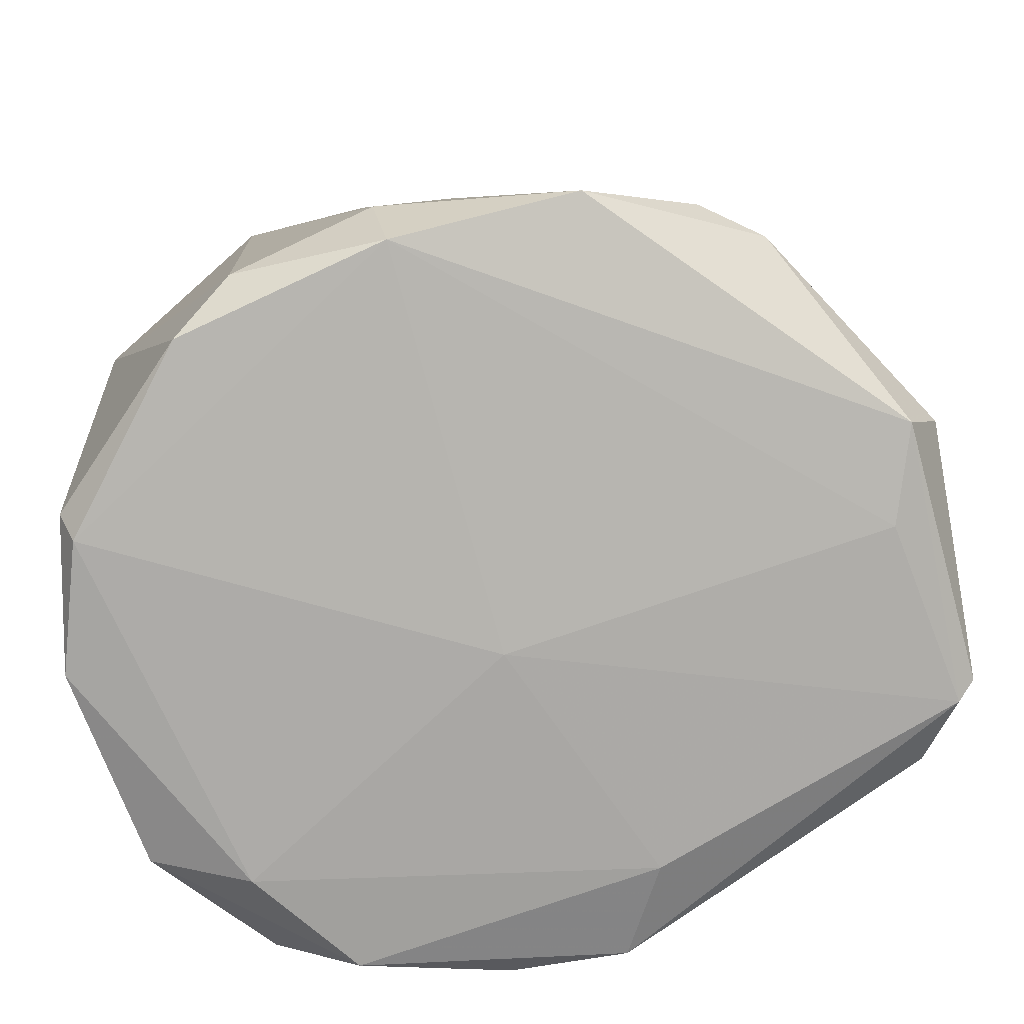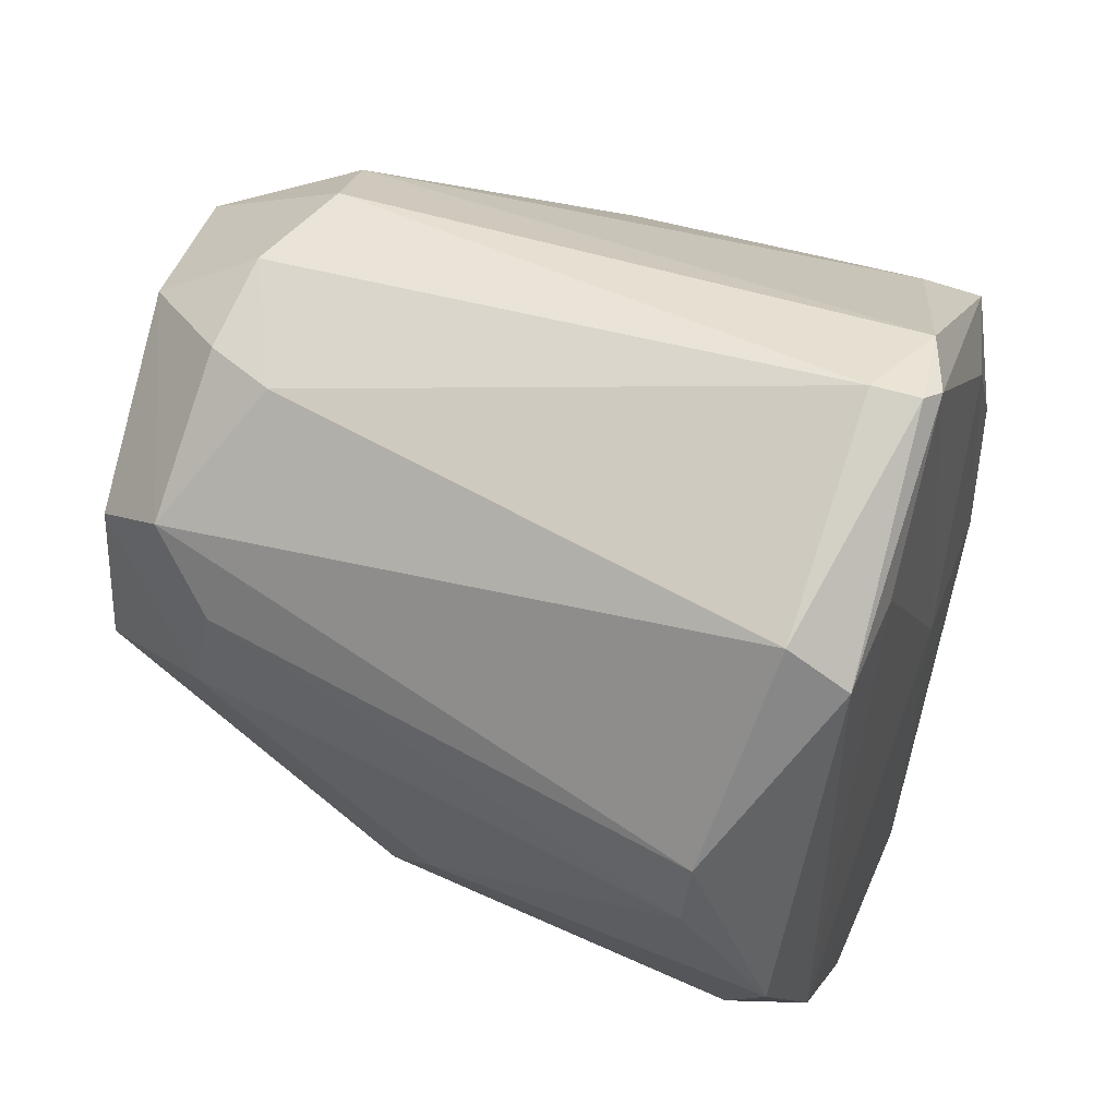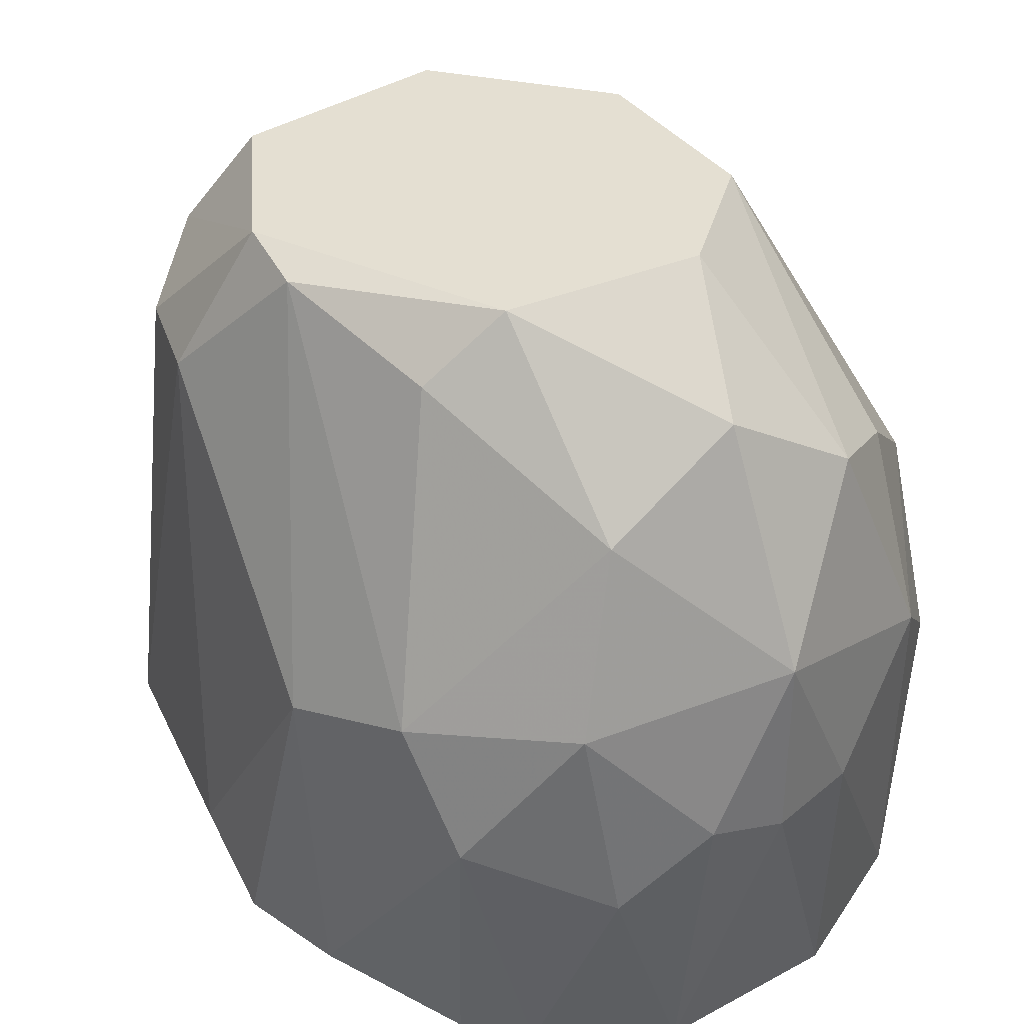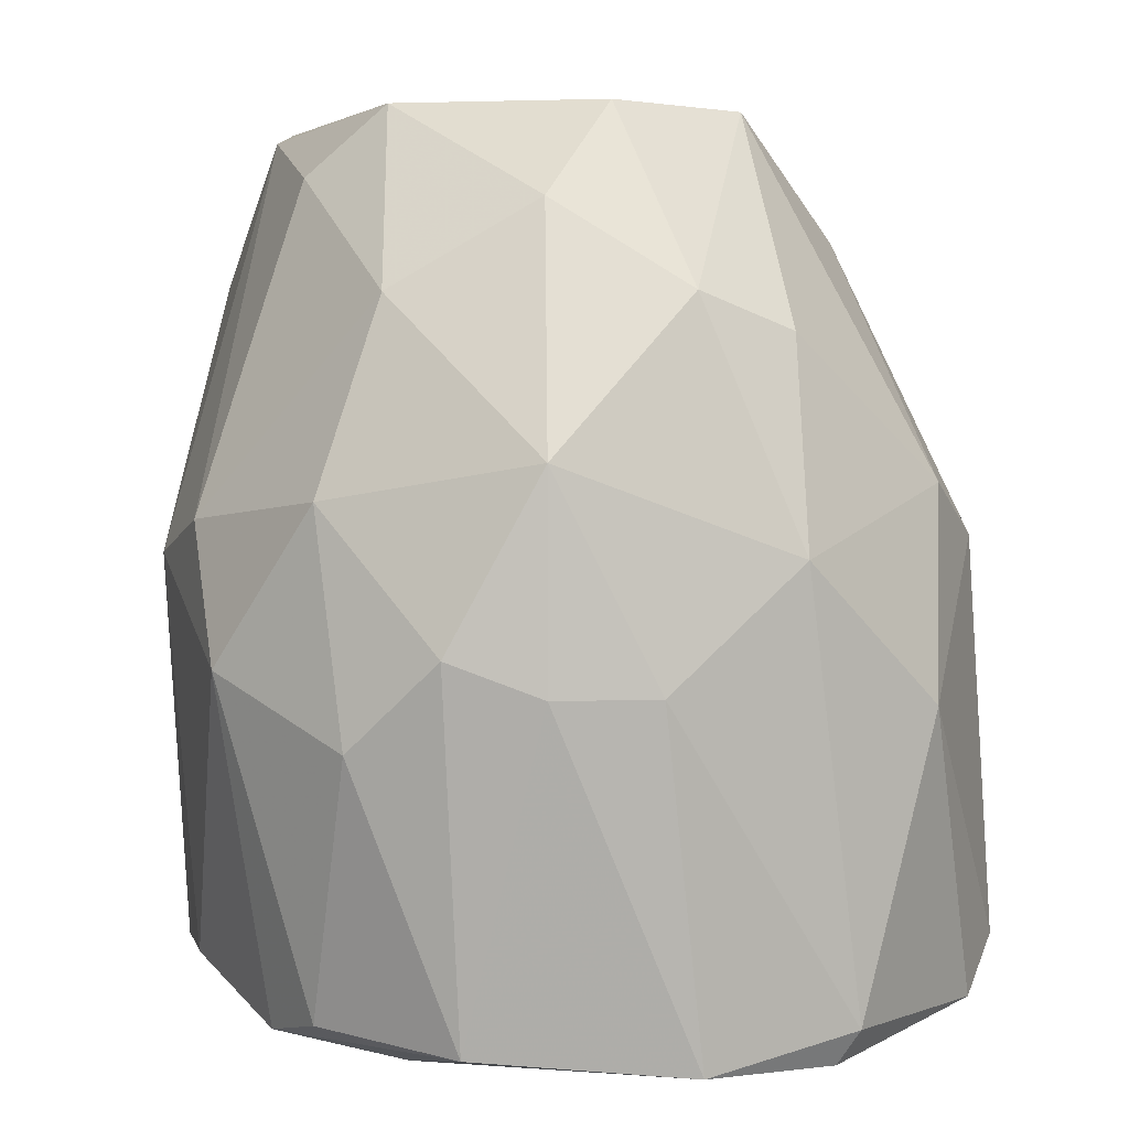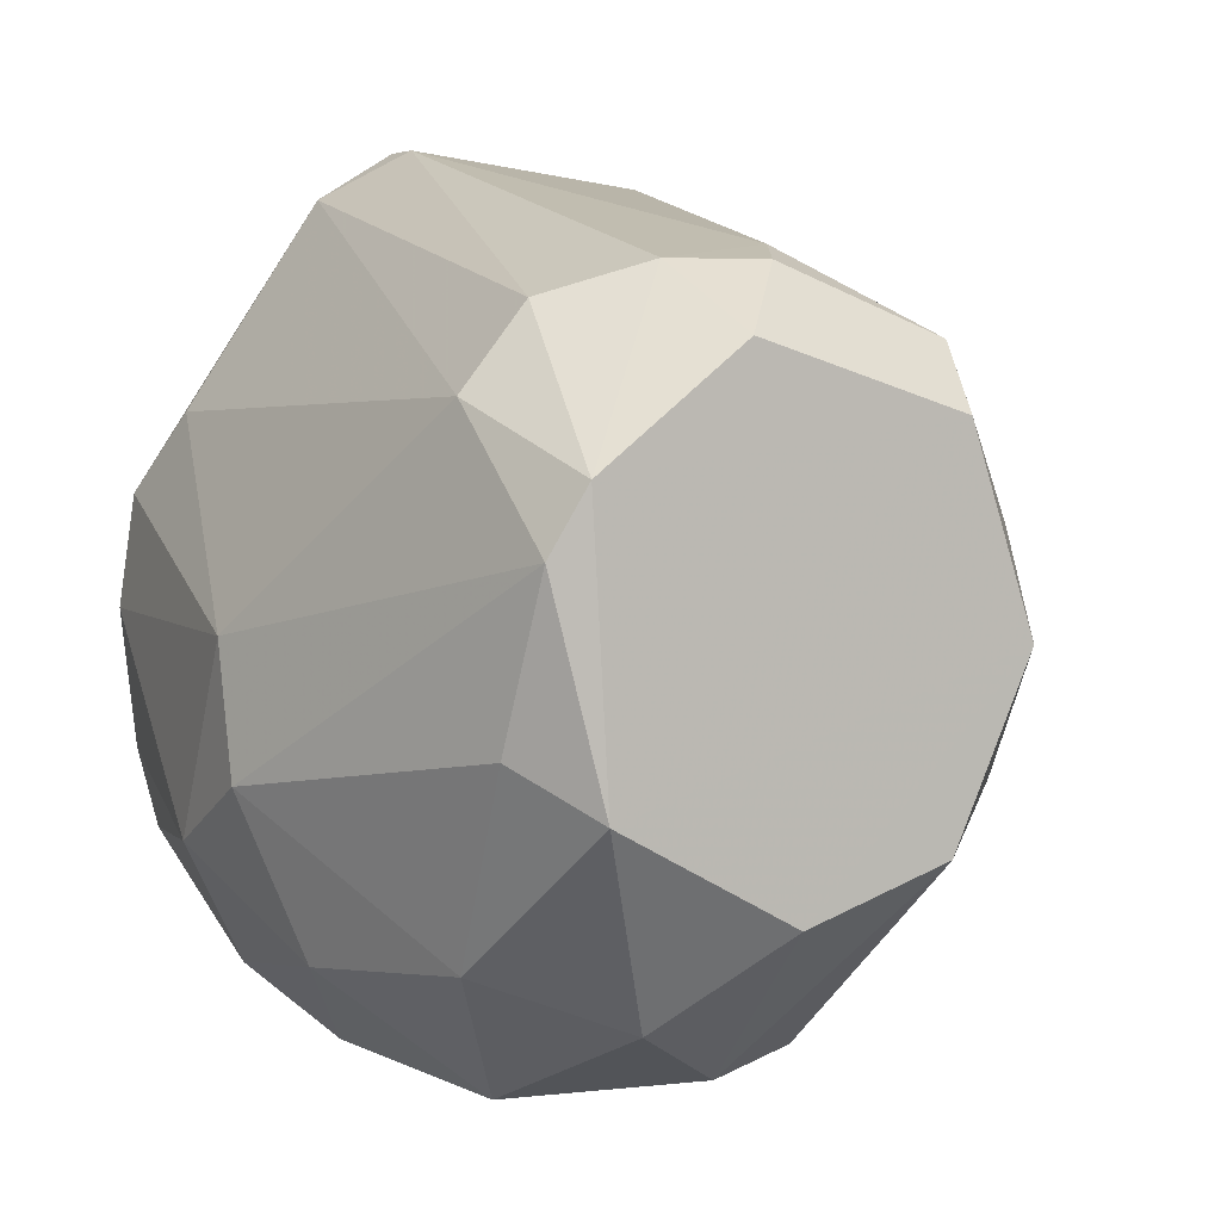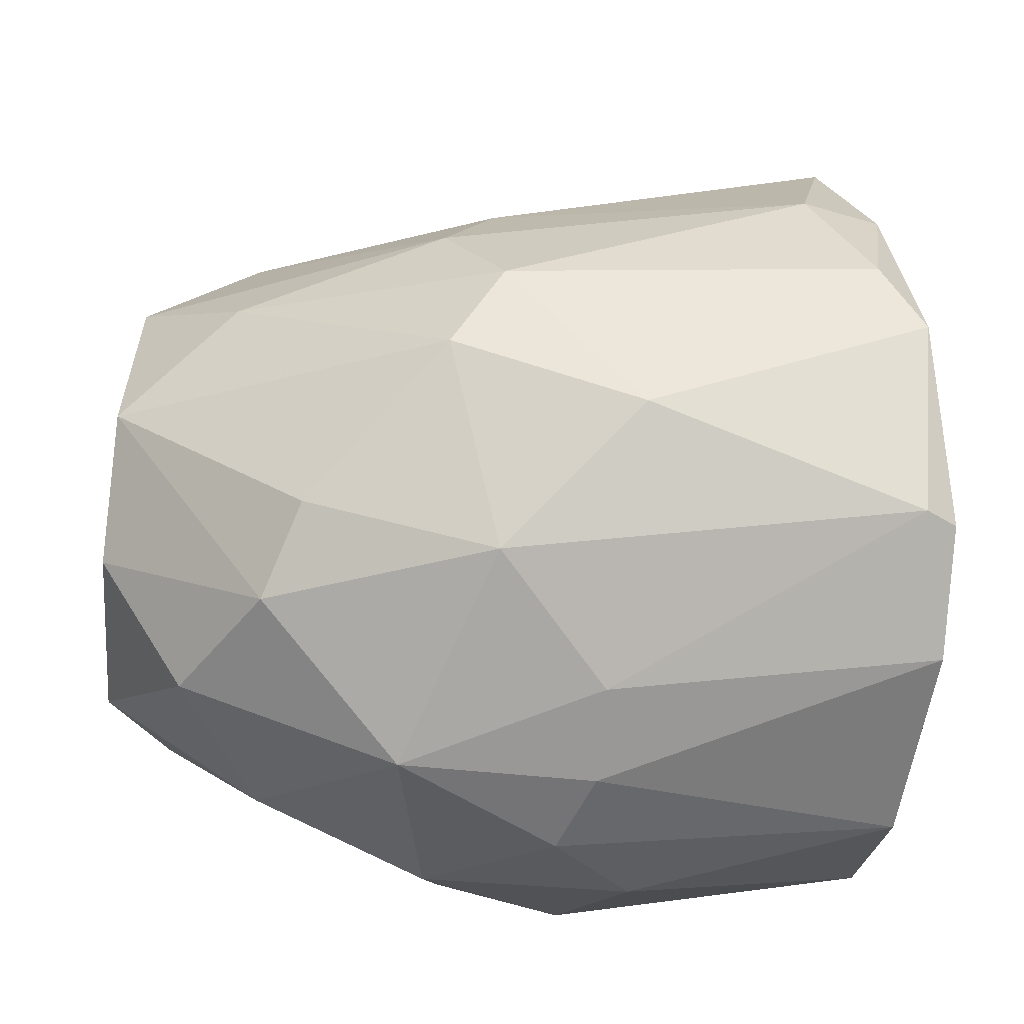
<metadata>
{"format":"obj","ext":"obj","renderer":"f3d","projection":"perspective","resolution":1024,"background":"white","views":[{"elev":-73.6,"azim":91.3,"up":"+Z"},{"elev":72.8,"azim":104.5,"up":"+Y"},{"elev":37.0,"azim":-56.6,"up":"+Z"},{"elev":1.8,"azim":-19.9,"up":"+Z"},{"elev":4.2,"azim":-27.4,"up":"+Y"},{"elev":-78.2,"azim":85.1,"up":"+Y"}]}
</metadata>
<code>
v -0.002565 -0.02712 -0.01676
v 0.01145 0.01924 0.01342
v -0.01658 -0.003396 0.01342
v -0.01658 0.016 0.008022
v 0.002824 0.02463 0.008022
v 0.01684 -0.00663 0.01018
v -0.005798 0.02356 0.01127
v -0.01982 -0.00771 -0.03725
v -0.01982 -0.01742 -0.005995
v 0.02223 -0.01526 -0.008147
v 0.02762 -0.00555 -0.02863
v -0.000409 -0.0131 0.01773
v 0.01361 0.02787 -0.03078
v -0.01443 -0.02388 -0.01461
v -0.01443 0.01169 -0.0351
v 0.01792 -0.01957 -0.004914
v 0.01792 0.008452 0.01018
v -0.02413 0.001997 -0.009228
v -0.02413 -0.00663 -0.007071
v -0.02413 -0.01094 -0.01569
v 0.009294 0.01493 0.01774
v -0.01874 0.01493 -0.02971
v -0.01874 -0.01957 -0.02
v -0.01874 -0.0131 -0.03618
v 0.02331 -0.007704 -0.003833
v -0.004722 0.0311 -0.03186
v -0.01334 -0.01418 -0.03833
v -0.01334 0.01169 0.01773
v 0.0287 0.007378 -0.03078
v 0.009289 -0.02388 -0.03833
v 0.009289 -0.009869 0.01773
v 0.000667 0.001997 -0.03618
v 0.000667 -0.02388 0.005871
v 0.000667 -0.02496 -0.03833
v 0.000667 0.02356 0.01234
v 0.01468 0.001997 0.01774
v 0.006056 -0.02712 -0.009228
v -0.00903 0.02894 -0.03078
v -0.00903 -0.02604 -0.01676
v -0.00903 -0.02604 -0.003838
v 0.02439 -0.01418 -0.03293
v 0.02439 -0.001243 -0.007071
v 0.02439 0.01924 -0.02431
v -0.003646 0.01924 0.01773
v -0.003646 0.03218 -0.02754
v -0.003646 0.03218 -0.03078
v 0.01037 0.01493 0.01774
v 0.01037 -0.02496 -0.03618
v 0.01576 0.016 0.009104
v 0.01576 -0.02388 -0.01784
v -0.01227 -0.00663 0.01773
v -0.01227 -0.02065 -0.03725
v -0.01227 0.0214 0.008022
v -0.0209 0.009538 -0.03402
v 0.02115 -0.01741 -0.03617
v -0.006879 -0.01957 0.01127
v 0.007137 -0.02281 0.003708
v 0.007137 0.02679 -0.03186
v 0.01253 0.03002 -0.02647
v -0.01551 0.007378 0.01665
v -0.01551 -0.01634 0.005871
v -0.02197 0.001997 -0.03402
v 0.02654 0.01493 -0.02431
v 0.02654 -0.004476 -0.03402
f 52 39 14
f 47 21 36
f 21 28 51
f 36 21 51
f 28 53 4
f 53 38 4
f 29 42 11
f 19 18 20
f 9 19 20
f 23 9 20
f 43 59 2
f 47 49 2
f 49 43 2
f 8 54 15
f 51 28 60
f 18 19 60
f 28 4 60
f 4 18 60
f 52 34 39
f 46 59 13
f 59 43 13
f 43 29 13
f 54 18 22
f 38 54 22
f 18 4 22
f 4 38 22
f 21 47 44
f 28 21 44
f 47 2 44
f 2 35 44
f 56 51 61
f 40 56 61
f 19 9 61
f 9 40 61
f 55 30 64
f 29 11 64
f 13 29 64
f 58 13 64
f 32 58 64
f 30 32 64
f 29 43 63
f 43 49 63
f 42 29 63
f 42 63 17
f 47 36 17
f 49 47 17
f 63 49 17
f 37 57 33
f 56 40 33
f 40 37 33
f 57 31 33
f 57 37 16
f 31 57 16
f 50 10 16
f 37 50 16
f 51 60 3
f 60 19 3
f 19 61 3
f 61 51 3
f 59 46 45
f 46 38 45
f 38 53 45
f 51 56 12
f 36 51 12
f 31 36 12
f 56 33 12
f 33 31 12
f 55 50 48
f 50 37 48
f 34 30 48
f 30 55 48
f 36 31 6
f 31 16 6
f 16 10 6
f 53 28 7
f 28 44 7
f 44 35 7
f 45 53 7
f 10 11 25
f 11 42 25
f 42 17 25
f 17 36 25
f 36 6 25
f 6 10 25
f 10 50 41
f 50 55 41
f 11 10 41
f 55 64 41
f 64 11 41
f 54 8 62
f 18 54 62
f 8 20 62
f 20 18 62
f 34 52 27
f 52 8 27
f 30 34 27
f 8 15 27
f 32 30 27
f 15 32 27
f 8 52 24
f 52 23 24
f 20 8 24
f 23 20 24
f 35 2 5
f 2 59 5
f 59 45 5
f 7 35 5
f 45 7 5
f 37 40 1
f 39 34 1
f 40 39 1
f 34 48 1
f 48 37 1
f 38 46 26
f 54 38 26
f 15 54 26
f 46 13 26
f 13 58 26
f 58 32 26
f 32 15 26
f 9 23 14
f 40 9 14
f 23 52 14
f 39 40 14

</code>
